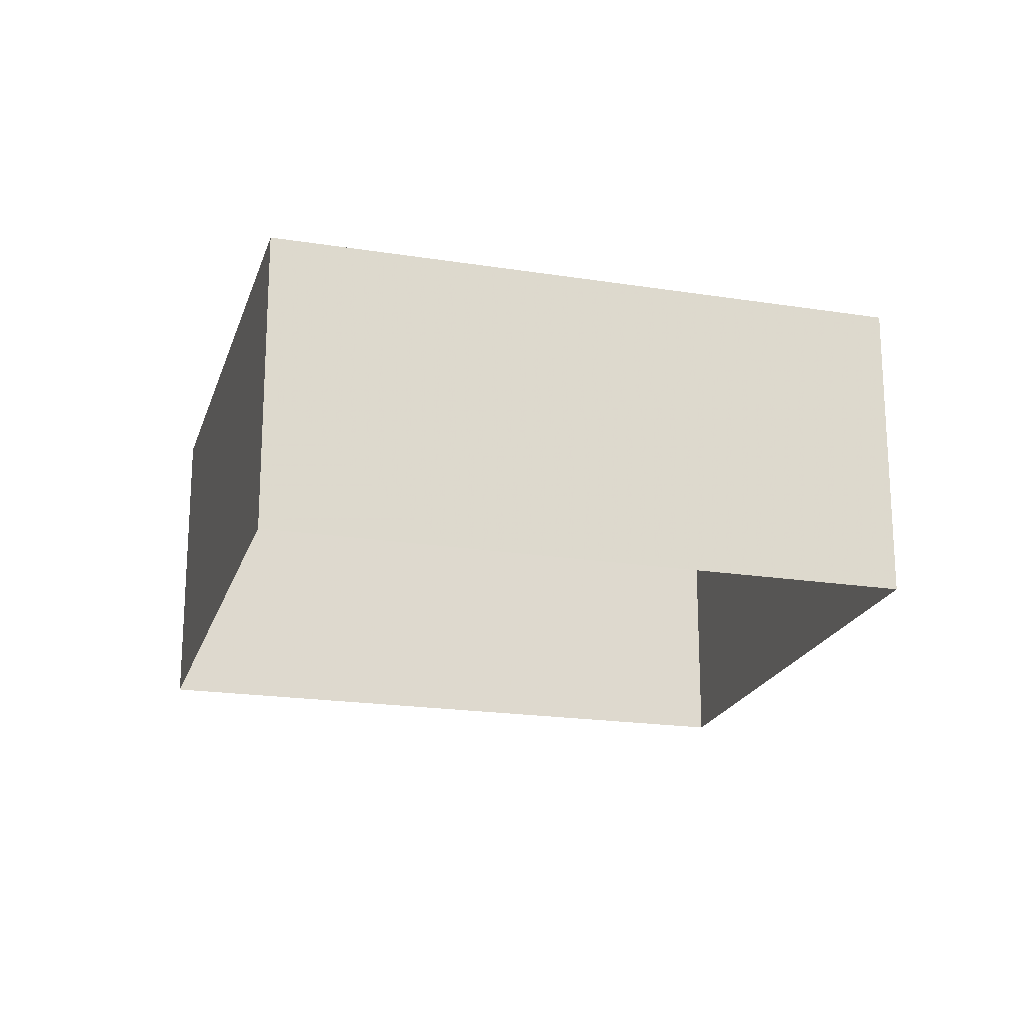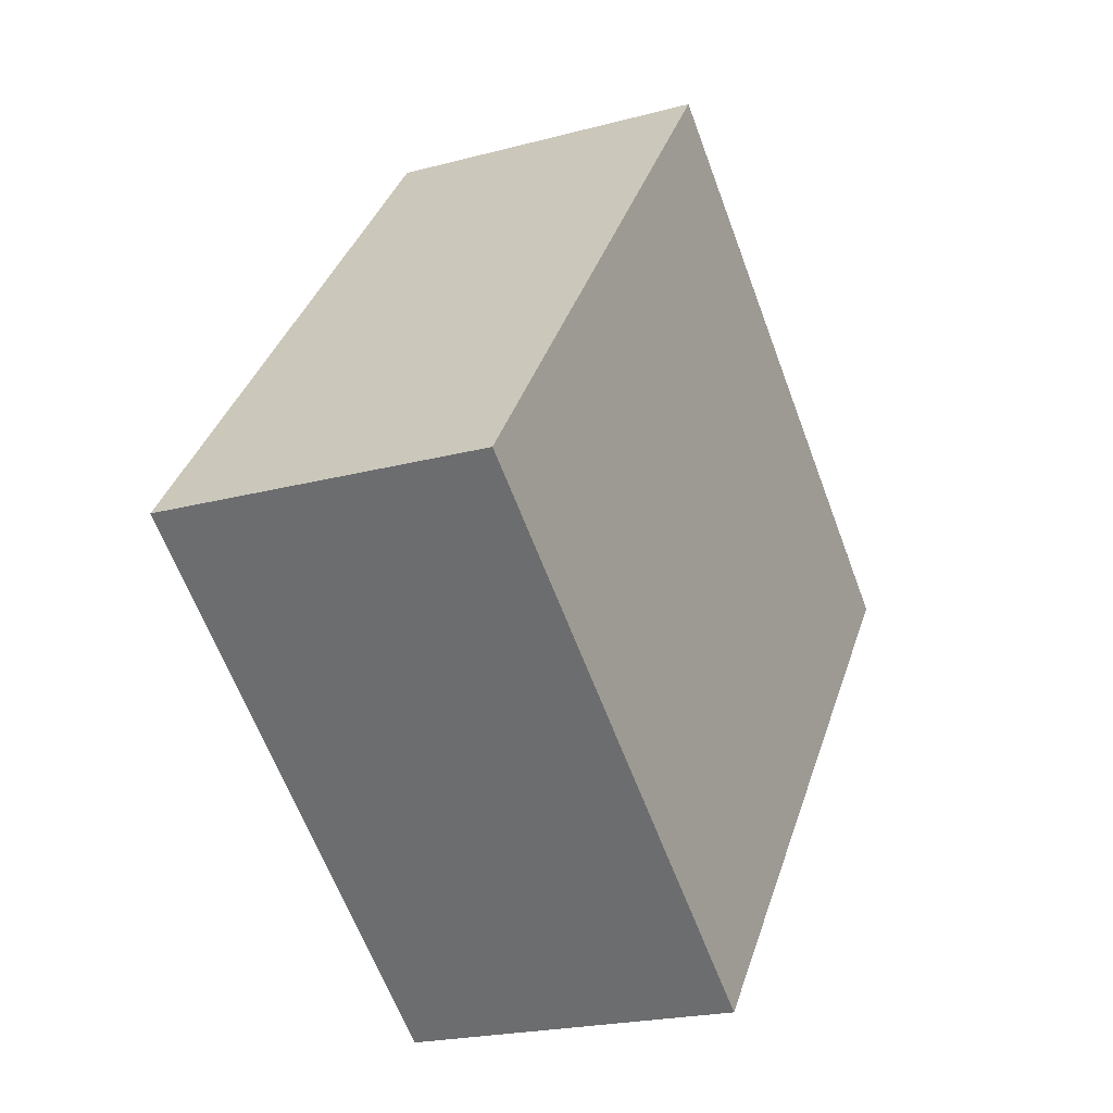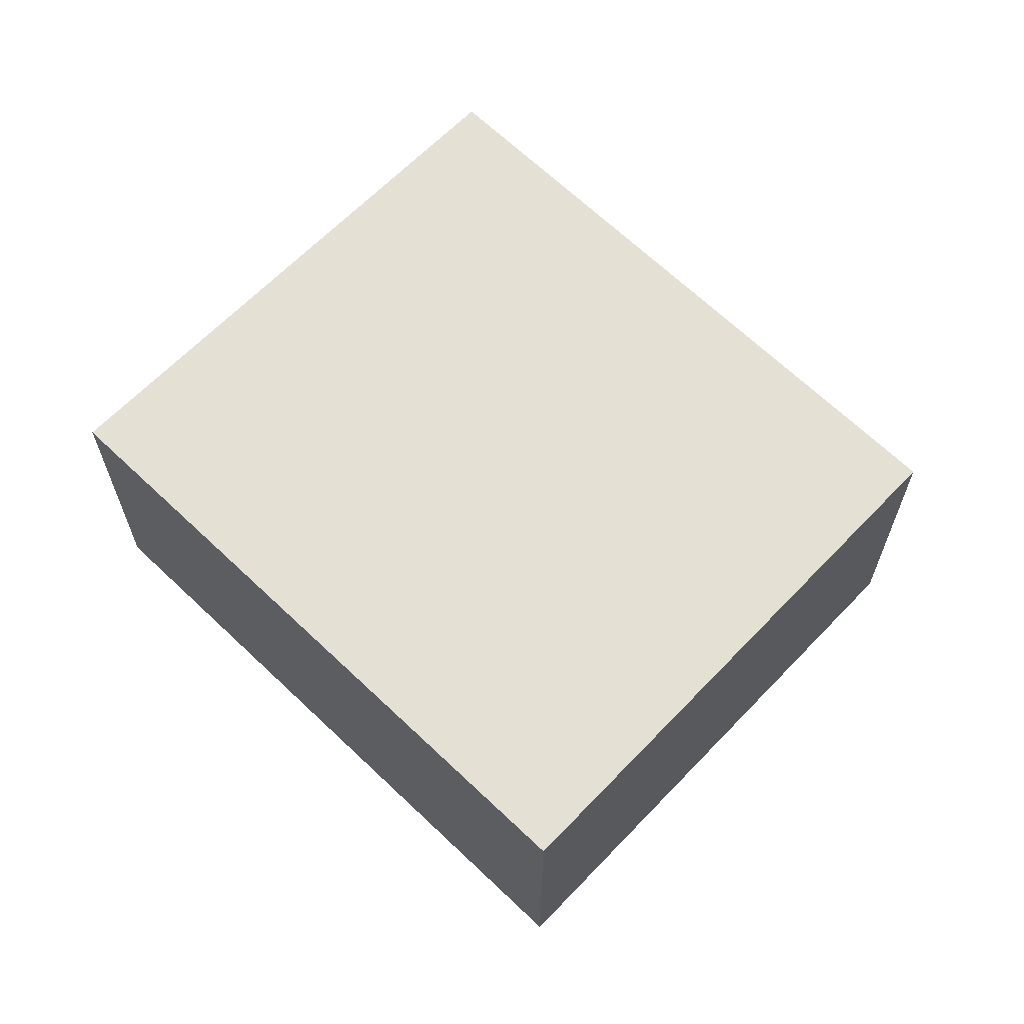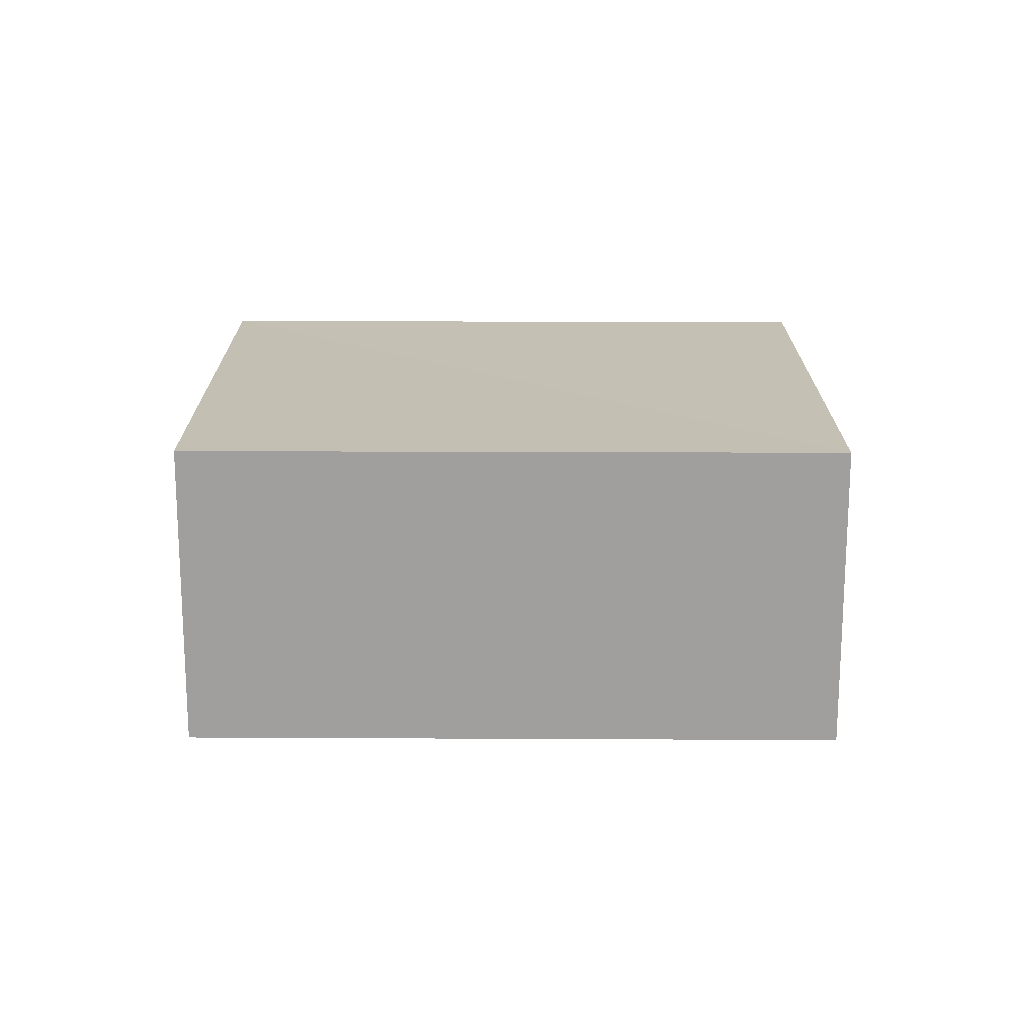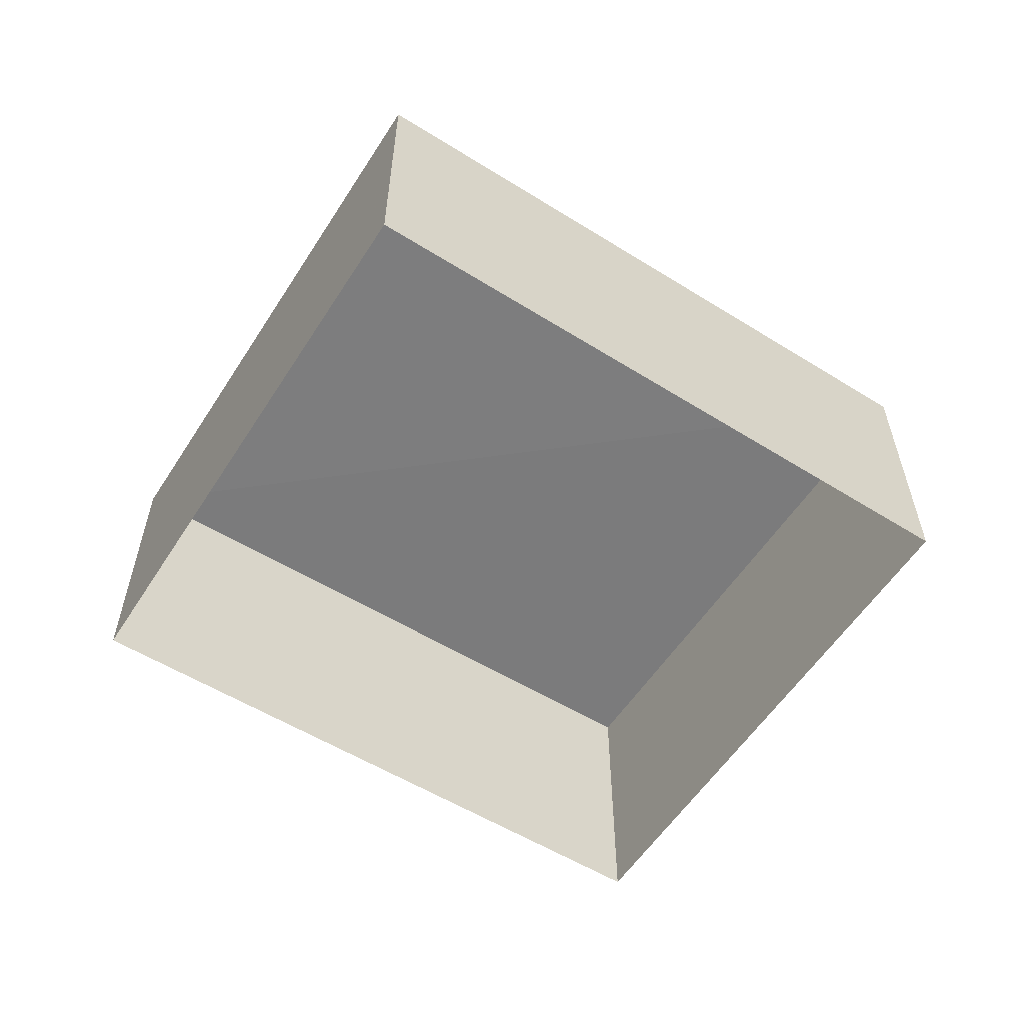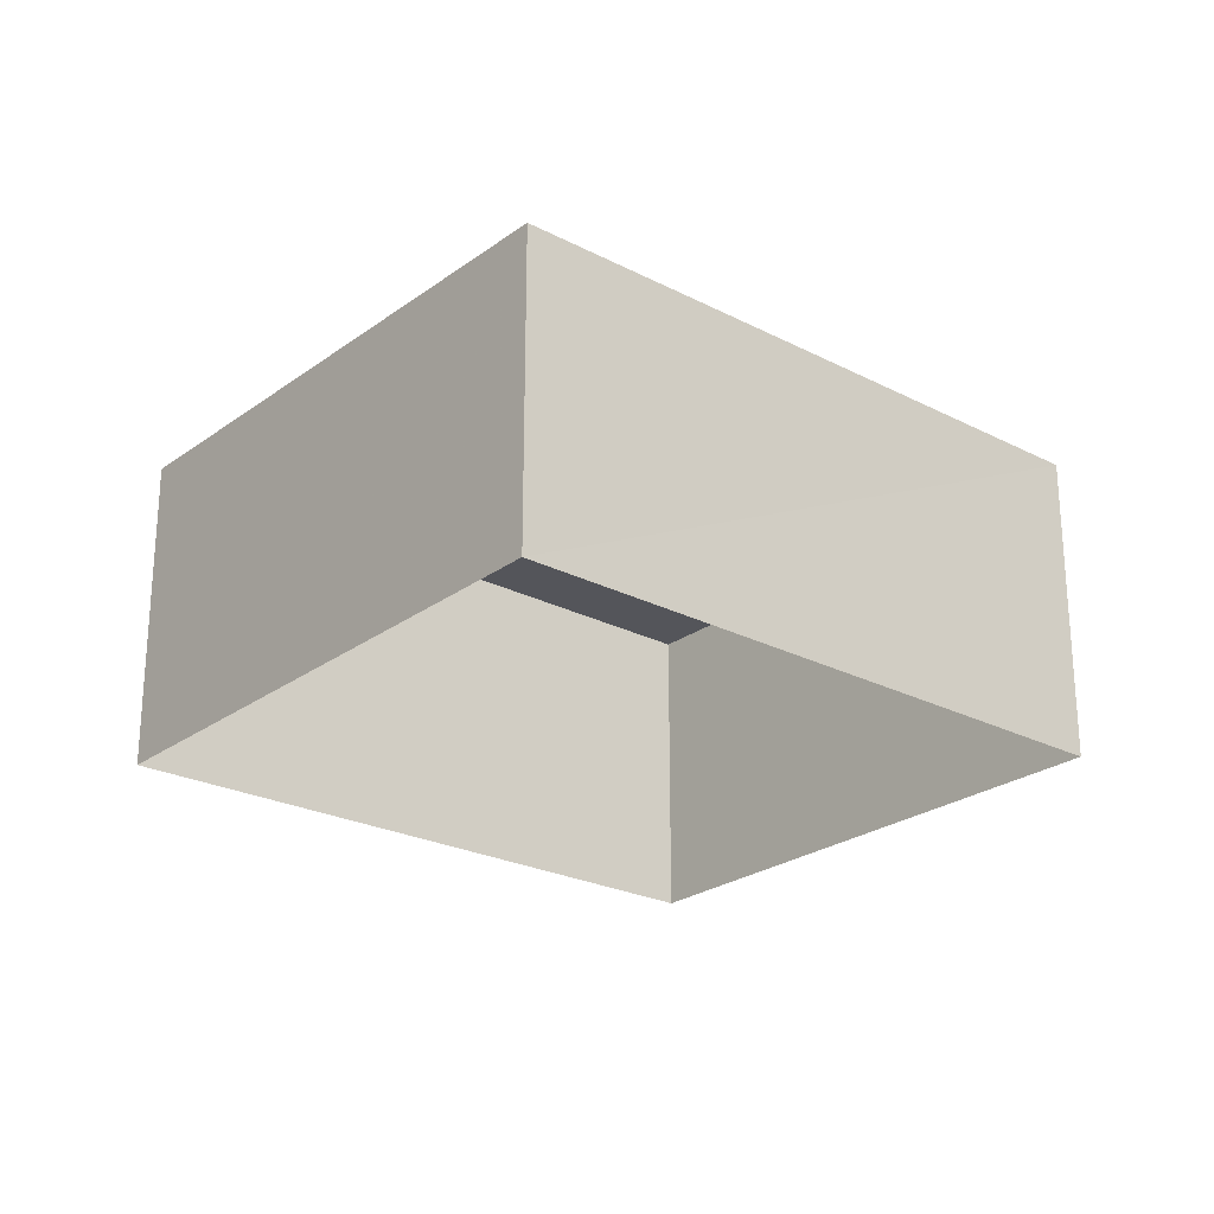
<metadata>
{"format":"obj","ext":"obj","renderer":"f3d","projection":"perspective","resolution":1024,"background":"white","views":[{"elev":-20.3,"azim":-143.1,"up":"+Z"},{"elev":-23.2,"azim":-64.2,"up":"+Y"},{"elev":65.3,"azim":-83.3,"up":"+Z"},{"elev":17.9,"azim":53.1,"up":"+Z"},{"elev":-58.6,"azim":-159.8,"up":"+Z"},{"elev":-24.7,"azim":-167.6,"up":"+Z"}]}
</metadata>
<code>
v 1.199e+05 7.867e+05 19.87
v 1.199e+05 7.867e+05 19.87
v 1.199e+05 7.867e+05 19.87
v 1.199e+05 7.867e+05 19.87
v 1.199e+05 7.867e+05 22.22
v 1.199e+05 7.867e+05 22.22
v 1.199e+05 7.867e+05 22.22
v 1.199e+05 7.867e+05 22.22
f 1 2 3
f 4 1 3
f 5 6 7
f 8 5 7
f 7 4 3
f 7 6 4
f 6 1 4
f 6 5 1
f 8 2 1
f 5 8 1
f 7 3 2
f 8 7 2

</code>
